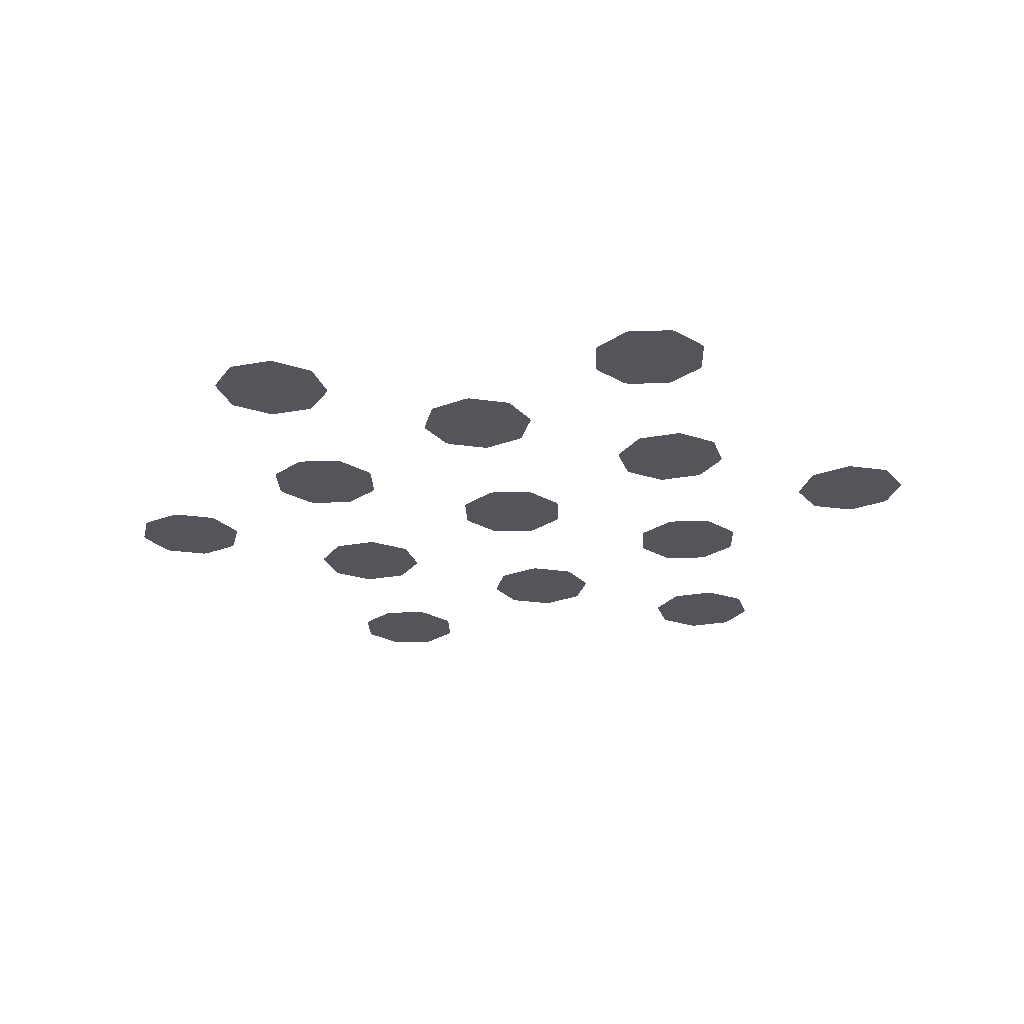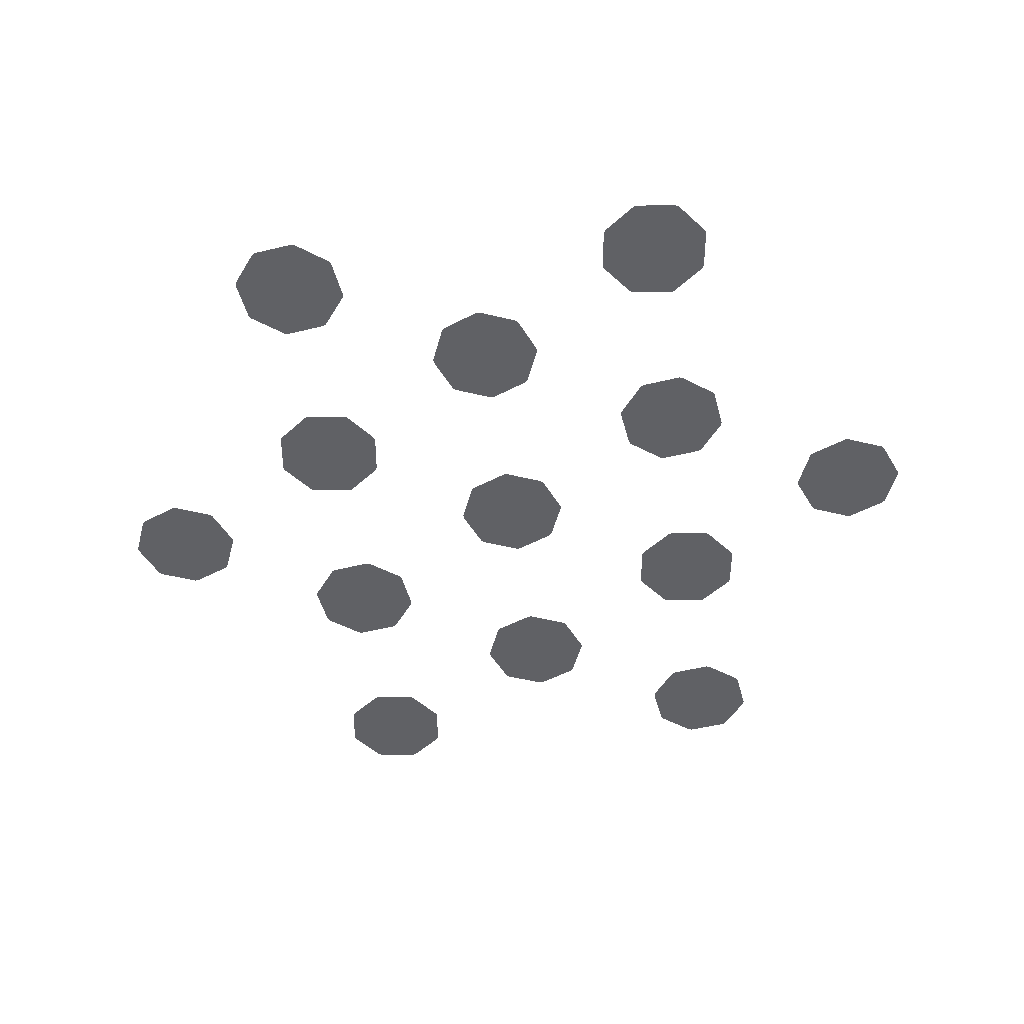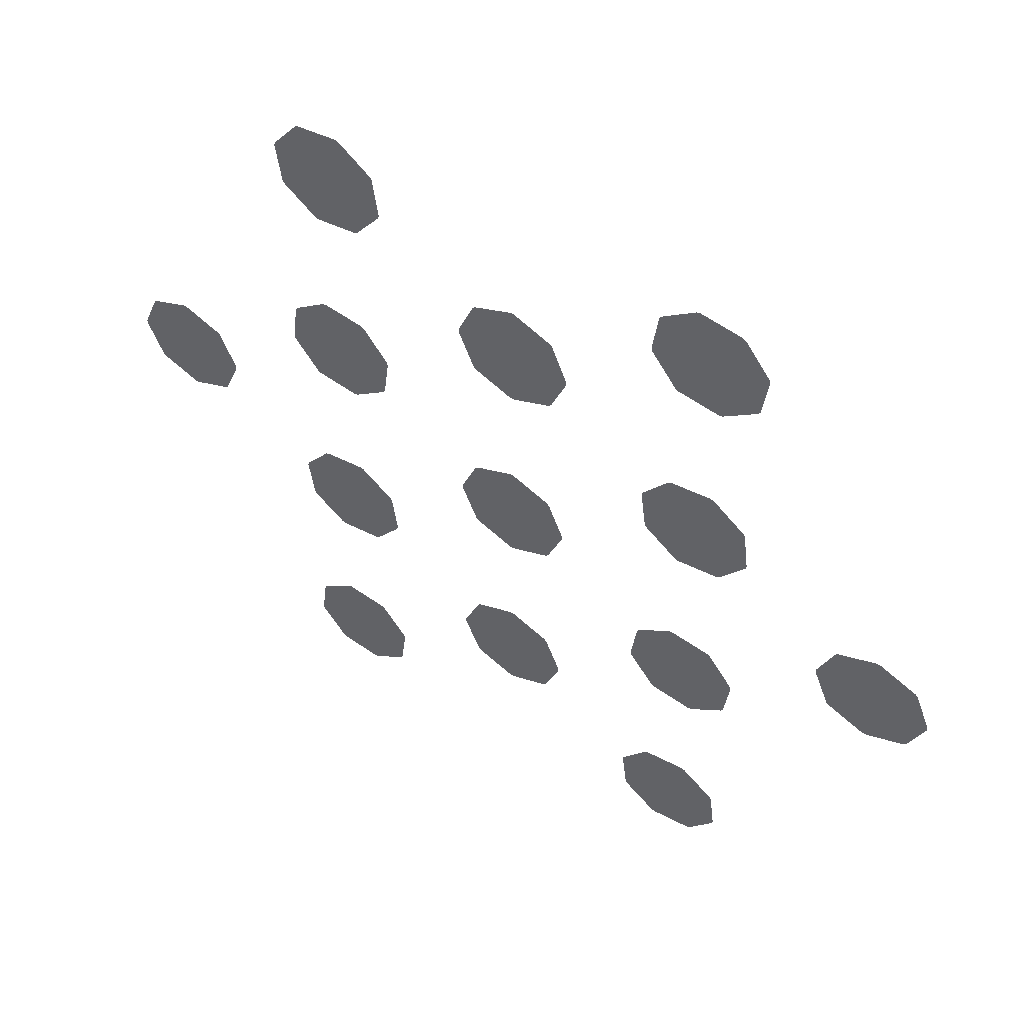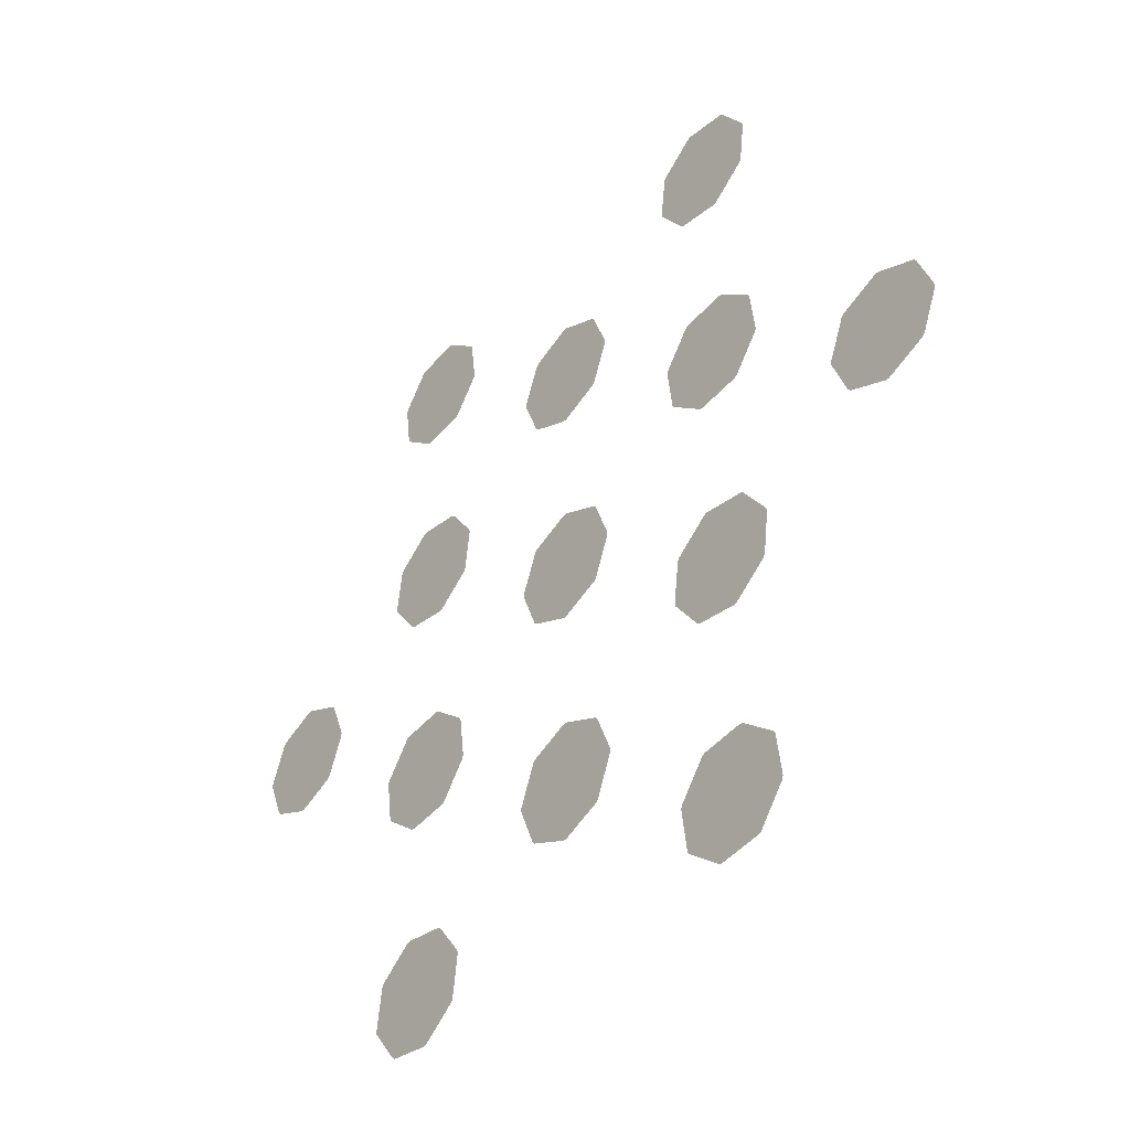
<metadata>
{"format":"obj","ext":"obj","renderer":"f3d","projection":"perspective","resolution":1024,"background":"white","views":[{"elev":-25.0,"azim":-110.6,"up":"+Z"},{"elev":-49.9,"azim":7.5,"up":"+Z"},{"elev":52.5,"azim":-146.6,"up":"+Y"},{"elev":-38.6,"azim":50.5,"up":"+Y"}]}
</metadata>
<code>
o MeshRobothorSaltPepperShakerBnyd_0_GeomSubset_3
v 0.003264 0.006286 0.04887
v 0.0032 0.006323 0.04887
v 0.003751 0.007383 0.04887
v 0.00377 0.007311 0.04887
v 0.003835 0.007274 0.04887
v 0.003906 0.007293 0.04887
v 0.003943 0.007357 0.04887
v 0.003924 0.007429 0.04887
v 0.00386 0.007466 0.04887
v 0.003788 0.007447 0.04887
v 0.002669 0.007016 0.04887
v 0.00265 0.007087 0.04887
v 0.004201 0.006192 0.04887
v 0.00413 0.006172 0.04887
v 0.004931 0.006787 0.04887
v 0.004894 0.006723 0.04887
v 0.005026 0.007724 0.04887
v 0.005045 0.007652 0.04887
v 0.00443 0.008454 0.04887
v 0.004494 0.008416 0.04887
v 0.003493 0.008548 0.04887
v 0.003565 0.008567 0.04887
v 0.002764 0.007953 0.04887
v 0.002801 0.008017 0.04887
v 0.006815 6.3e-05 0.04887
v 0.006815 0.000137 0.04887
v 0.008007 0.00019 0.04887
v 0.007955 0.000137 0.04887
v 0.007955 6.3e-05 0.04887
v 0.008007 1e-05 0.04887
v 0.008082 1e-05 0.04887
v 0.008134 6.3e-05 0.04887
v 0.008134 0.000137 0.04887
v 0.008082 0.00019 0.04887
v 0.007149 0.000943 0.04887
v 0.007201 0.000996 0.04887
v 0.007201 -0.000796 0.04887
v 0.007149 -0.000743 0.04887
v 0.008082 -0.00113 0.04887
v 0.008007 -0.00113 0.04887
v 0.00894 -0.000743 0.04887
v 0.008888 -0.000796 0.04887
v 0.009274 0.000137 0.04887
v 0.009274 6.3e-05 0.04887
v 0.008888 0.000996 0.04887
v 0.00894 0.000943 0.04887
v 0.008007 0.00133 0.04887
v 0.008082 0.00133 0.04887
v 0.00281 0.001881 0.04887
v 0.002773 0.001946 0.04887
v 0.003779 0.002587 0.04887
v 0.00376 0.002516 0.04887
v 0.003797 0.002452 0.04887
v 0.003869 0.002432 0.04887
v 0.003933 0.002469 0.04887
v 0.003952 0.002541 0.04887
v 0.003915 0.002605 0.04887
v 0.003844 0.002625 0.04887
v 0.002659 0.002811 0.04887
v 0.002678 0.002883 0.04887
v 0.003574 0.001331 0.04887
v 0.003502 0.00135 0.04887
v 0.004503 0.001482 0.04887
v 0.004439 0.001445 0.04887
v 0.005054 0.002246 0.04887
v 0.005035 0.002174 0.04887
v 0.004903 0.003176 0.04887
v 0.00494 0.003111 0.04887
v 0.004139 0.003726 0.04887
v 0.00421 0.003707 0.04887
v 0.003209 0.003575 0.04887
v 0.003273 0.003612 0.04887
v -0.000313 0.003727 0.04887
v -0.000387 0.003727 0.04887
v -0.00044 0.00492 0.04887
v -0.000387 0.004867 0.04887
v -0.000313 0.004867 0.04887
v -0.00026 0.00492 0.04887
v -0.00026 0.004994 0.04887
v -0.000313 0.005046 0.04887
v -0.000387 0.005046 0.04887
v -0.00044 0.004994 0.04887
v -0.001193 0.004061 0.04887
v -0.001246 0.004114 0.04887
v 0.000546 0.004114 0.04887
v 0.000493 0.004061 0.04887
v 0.00088 0.004994 0.04887
v 0.00088 0.00492 0.04887
v 0.000493 0.005853 0.04887
v 0.000546 0.0058 0.04887
v -0.000387 0.006187 0.04887
v -0.000313 0.006187 0.04887
v -0.001246 0.0058 0.04887
v -0.001193 0.005853 0.04887
v -0.00158 0.00492 0.04887
v -0.00158 0.004994 0.04887
v -0.0039 0.006323 0.04887
v -0.003964 0.006286 0.04887
v -0.004606 0.007293 0.04887
v -0.004535 0.007274 0.04887
v -0.00447 0.007311 0.04887
v -0.004451 0.007383 0.04887
v -0.004488 0.007447 0.04887
v -0.00456 0.007466 0.04887
v -0.004624 0.007429 0.04887
v -0.004643 0.007357 0.04887
v -0.00483 0.006172 0.04887
v -0.004901 0.006192 0.04887
v -0.00335 0.007087 0.04887
v -0.003369 0.007016 0.04887
v -0.003501 0.008017 0.04887
v -0.003464 0.007953 0.04887
v -0.004265 0.008567 0.04887
v -0.004193 0.008548 0.04887
v -0.005194 0.008416 0.04887
v -0.00513 0.008454 0.04887
v -0.005745 0.007652 0.04887
v -0.005726 0.007724 0.04887
v -0.005594 0.006723 0.04887
v -0.005631 0.006787 0.04887
v -0.003473 0.001946 0.04887
v -0.00351 0.001881 0.04887
v -0.004569 0.002432 0.04887
v -0.004497 0.002452 0.04887
v -0.00446 0.002516 0.04887
v -0.004479 0.002587 0.04887
v -0.004544 0.002625 0.04887
v -0.004615 0.002605 0.04887
v -0.004652 0.002541 0.04887
v -0.004633 0.002469 0.04887
v -0.004202 0.00135 0.04887
v -0.004274 0.001331 0.04887
v -0.003378 0.002883 0.04887
v -0.003359 0.002811 0.04887
v -0.003973 0.003612 0.04887
v -0.003909 0.003575 0.04887
v -0.00491 0.003707 0.04887
v -0.004839 0.003726 0.04887
v -0.00564 0.003111 0.04887
v -0.005603 0.003176 0.04887
v -0.005735 0.002174 0.04887
v -0.005754 0.002246 0.04887
v -0.005139 0.001445 0.04887
v -0.005203 0.001482 0.04887
v -0.000387 0.00133 0.04887
v -0.000313 0.00133 0.04887
v -0.00026 0.000137 0.04887
v -0.000313 0.00019 0.04887
v -0.000387 0.00019 0.04887
v -0.00044 0.000137 0.04887
v -0.00044 6.3e-05 0.04887
v -0.000387 1e-05 0.04887
v -0.000313 1e-05 0.04887
v -0.00026 6.3e-05 0.04887
v 0.000493 0.000996 0.04887
v 0.000546 0.000943 0.04887
v -0.001246 0.000943 0.04887
v -0.001193 0.000996 0.04887
v -0.00158 6.3e-05 0.04887
v -0.00158 0.000137 0.04887
v -0.001193 -0.000796 0.04887
v -0.001246 -0.000743 0.04887
v -0.000313 -0.00113 0.04887
v -0.000387 -0.00113 0.04887
v 0.000546 -0.000743 0.04887
v 0.000493 -0.000796 0.04887
v 0.00088 0.000137 0.04887
v 0.00088 6.3e-05 0.04887
v 0.002773 -0.001746 0.04887
v 0.00281 -0.001681 0.04887
v 0.003869 -0.002232 0.04887
v 0.003797 -0.002252 0.04887
v 0.00376 -0.002316 0.04887
v 0.003779 -0.002387 0.04887
v 0.003844 -0.002425 0.04887
v 0.003915 -0.002405 0.04887
v 0.003952 -0.002341 0.04887
v 0.003933 -0.002269 0.04887
v 0.003502 -0.00115 0.04887
v 0.003574 -0.001131 0.04887
v 0.002678 -0.002683 0.04887
v 0.002659 -0.002611 0.04887
v 0.003273 -0.003412 0.04887
v 0.003209 -0.003375 0.04887
v 0.00421 -0.003507 0.04887
v 0.004139 -0.003526 0.04887
v 0.00494 -0.002911 0.04887
v 0.004903 -0.002975 0.04887
v 0.005035 -0.001974 0.04887
v 0.005054 -0.002046 0.04887
v 0.004439 -0.001245 0.04887
v 0.004503 -0.001282 0.04887
v 0.0032 -0.006123 0.04887
v 0.003264 -0.006086 0.04887
v 0.003906 -0.007093 0.04887
v 0.003835 -0.007074 0.04887
v 0.00377 -0.007111 0.04887
v 0.003751 -0.007183 0.04887
v 0.003788 -0.007247 0.04887
v 0.00386 -0.007266 0.04887
v 0.003924 -0.007229 0.04887
v 0.003943 -0.007157 0.04887
v 0.00413 -0.005972 0.04887
v 0.004201 -0.005992 0.04887
v 0.00265 -0.006887 0.04887
v 0.002669 -0.006816 0.04887
v 0.002801 -0.007817 0.04887
v 0.002764 -0.007753 0.04887
v 0.003565 -0.008367 0.04887
v 0.003493 -0.008348 0.04887
v 0.004494 -0.008216 0.04887
v 0.00443 -0.008254 0.04887
v 0.005045 -0.007452 0.04887
v 0.005026 -0.007524 0.04887
v 0.004894 -0.006523 0.04887
v 0.004931 -0.006587 0.04887
v -0.000387 -0.003527 0.04887
v -0.000313 -0.003527 0.04887
v -0.00026 -0.00472 0.04887
v -0.000313 -0.004667 0.04887
v -0.000387 -0.004667 0.04887
v -0.00044 -0.00472 0.04887
v -0.00044 -0.004794 0.04887
v -0.000387 -0.004846 0.04887
v -0.000313 -0.004846 0.04887
v -0.00026 -0.004794 0.04887
v 0.000493 -0.003861 0.04887
v 0.000546 -0.003914 0.04887
v -0.001246 -0.003914 0.04887
v -0.001193 -0.003861 0.04887
v -0.00158 -0.004794 0.04887
v -0.00158 -0.00472 0.04887
v -0.001193 -0.005653 0.04887
v -0.001246 -0.0056 0.04887
v -0.000313 -0.005987 0.04887
v -0.000387 -0.005987 0.04887
v 0.000546 -0.0056 0.04887
v 0.000493 -0.005653 0.04887
v 0.00088 -0.00472 0.04887
v 0.00088 -0.004794 0.04887
v -0.00351 -0.001681 0.04887
v -0.003473 -0.001746 0.04887
v -0.004479 -0.002387 0.04887
v -0.00446 -0.002316 0.04887
v -0.004497 -0.002252 0.04887
v -0.004569 -0.002232 0.04887
v -0.004633 -0.002269 0.04887
v -0.004652 -0.002341 0.04887
v -0.004615 -0.002405 0.04887
v -0.004544 -0.002425 0.04887
v -0.003359 -0.002611 0.04887
v -0.003378 -0.002683 0.04887
v -0.004274 -0.001131 0.04887
v -0.004202 -0.00115 0.04887
v -0.005203 -0.001282 0.04887
v -0.005139 -0.001245 0.04887
v -0.005754 -0.002046 0.04887
v -0.005735 -0.001974 0.04887
v -0.005603 -0.002975 0.04887
v -0.00564 -0.002911 0.04887
v -0.004839 -0.003526 0.04887
v -0.00491 -0.003507 0.04887
v -0.003909 -0.003375 0.04887
v -0.003973 -0.003412 0.04887
v -0.007515 0.000137 0.04887
v -0.007515 6.3e-05 0.04887
v -0.008707 1e-05 0.04887
v -0.008655 6.3e-05 0.04887
v -0.008655 0.000137 0.04887
v -0.008707 0.00019 0.04887
v -0.008782 0.00019 0.04887
v -0.008834 0.000137 0.04887
v -0.008834 6.3e-05 0.04887
v -0.008782 1e-05 0.04887
v -0.007849 -0.000743 0.04887
v -0.007901 -0.000796 0.04887
v -0.007901 0.000996 0.04887
v -0.007849 0.000943 0.04887
v -0.008782 0.00133 0.04887
v -0.008707 0.00133 0.04887
v -0.00964 0.000943 0.04887
v -0.009588 0.000996 0.04887
v -0.009974 6.3e-05 0.04887
v -0.009974 0.000137 0.04887
v -0.009588 -0.000796 0.04887
v -0.00964 -0.000743 0.04887
v -0.008707 -0.00113 0.04887
v -0.008782 -0.00113 0.04887
v -0.003964 -0.006086 0.04887
v -0.0039 -0.006123 0.04887
v -0.004451 -0.007183 0.04887
v -0.00447 -0.007111 0.04887
v -0.004535 -0.007074 0.04887
v -0.004606 -0.007093 0.04887
v -0.004643 -0.007157 0.04887
v -0.004624 -0.007229 0.04887
v -0.00456 -0.007266 0.04887
v -0.004488 -0.007247 0.04887
v -0.003369 -0.006816 0.04887
v -0.00335 -0.006887 0.04887
v -0.004901 -0.005992 0.04887
v -0.00483 -0.005972 0.04887
v -0.005631 -0.006587 0.04887
v -0.005594 -0.006523 0.04887
v -0.005726 -0.007524 0.04887
v -0.005745 -0.007452 0.04887
v -0.00513 -0.008254 0.04887
v -0.005194 -0.008216 0.04887
v -0.004193 -0.008348 0.04887
v -0.004265 -0.008367 0.04887
v -0.003464 -0.007753 0.04887
v -0.003501 -0.007817 0.04887
f 1 4 2
f 3 24 23
f 4 12 11
f 5 13 6
f 7 16 15
f 8 18 17
f 9 20 19
f 10 22 21
f 25 28 26
f 34 47 27
f 27 35 28
f 30 38 37
f 30 39 31
f 31 41 32
f 32 43 33
f 34 46 45
f 50 53 52
f 58 71 51
f 51 59 52
f 54 62 61
f 54 63 55
f 55 65 56
f 57 68 67
f 58 70 69
f 73 76 74
f 82 95 75
f 76 84 83
f 77 85 78
f 78 87 79
f 79 89 80
f 80 91 81
f 82 94 93
f 98 101 100
f 106 119 99
f 100 108 107
f 101 109 102
f 102 111 103
f 103 113 104
f 104 115 105
f 105 117 106
f 121 124 122
f 123 144 143
f 123 131 124
f 126 134 133
f 127 136 135
f 127 137 128
f 128 139 129
f 130 142 141
f 145 148 146
f 154 167 147
f 147 155 148
f 149 157 150
f 150 159 151
f 151 161 152
f 152 163 153
f 153 165 154
f 169 172 170
f 171 192 191
f 171 179 172
f 174 182 181
f 175 184 183
f 175 185 176
f 177 188 187
f 178 190 189
f 194 197 196
f 202 215 195
f 196 204 203
f 197 205 198
f 198 207 199
f 199 209 200
f 200 211 201
f 201 213 202
f 217 220 218
f 226 239 219
f 220 228 227
f 221 229 222
f 222 231 223
f 223 233 224
f 224 235 225
f 226 238 237
f 242 245 244
f 250 263 243
f 243 251 244
f 246 254 253
f 246 255 247
f 247 257 248
f 248 259 249
f 250 262 261
f 265 268 266
f 274 287 267
f 267 275 268
f 270 278 277
f 270 279 271
f 271 281 272
f 272 283 273
f 274 286 285
f 289 292 290
f 291 312 311
f 292 300 299
f 293 301 294
f 295 304 303
f 296 306 305
f 297 308 307
f 298 310 309
f 4 11 2
f 5 1 14
f 6 13 16
f 7 15 18
f 8 17 20
f 9 19 22
f 10 21 24
f 3 23 12
f 28 35 26
f 29 25 38
f 30 37 40
f 31 39 42
f 32 41 44
f 33 43 46
f 34 45 48
f 27 47 36
f 52 59 50
f 53 49 62
f 54 61 64
f 55 63 66
f 56 65 68
f 57 67 70
f 58 69 72
f 51 71 60
f 76 83 74
f 77 73 86
f 78 85 88
f 79 87 90
f 80 89 92
f 81 91 94
f 82 93 96
f 75 95 84
f 100 107 98
f 101 97 110
f 102 109 112
f 103 111 114
f 104 113 116
f 105 115 118
f 106 117 120
f 99 119 108
f 124 131 122
f 125 121 134
f 126 133 136
f 127 135 138
f 128 137 140
f 129 139 142
f 130 141 144
f 123 143 132
f 148 155 146
f 149 145 158
f 150 157 160
f 151 159 162
f 152 161 164
f 153 163 166
f 154 165 168
f 147 167 156
f 172 179 170
f 173 169 182
f 174 181 184
f 175 183 186
f 176 185 188
f 177 187 190
f 178 189 192
f 171 191 180
f 196 203 194
f 197 193 206
f 198 205 208
f 199 207 210
f 200 209 212
f 201 211 214
f 202 213 216
f 195 215 204
f 220 227 218
f 221 217 230
f 222 229 232
f 223 231 234
f 224 233 236
f 225 235 238
f 226 237 240
f 219 239 228
f 244 251 242
f 245 241 254
f 246 253 256
f 247 255 258
f 248 257 260
f 249 259 262
f 250 261 264
f 243 263 252
f 268 275 266
f 269 265 278
f 270 277 280
f 271 279 282
f 272 281 284
f 273 283 286
f 274 285 288
f 267 287 276
f 292 299 290
f 293 289 302
f 294 301 304
f 295 303 306
f 296 305 308
f 297 307 310
f 298 309 312
f 291 311 300
f 9 10 6
f 28 30 32
f 52 54 56
f 76 78 80
f 100 102 104
f 124 126 128
f 150 152 154
f 172 174 176
f 196 198 200
f 220 222 224
f 244 246 248
f 268 270 272
f 297 298 294
f 1 5 4
f 3 10 24
f 4 3 12
f 5 14 13
f 7 6 16
f 8 7 18
f 9 8 20
f 10 9 22
f 25 29 28
f 34 48 47
f 27 36 35
f 30 29 38
f 30 40 39
f 31 42 41
f 32 44 43
f 34 33 46
f 50 49 53
f 58 72 71
f 51 60 59
f 54 53 62
f 54 64 63
f 55 66 65
f 57 56 68
f 58 57 70
f 73 77 76
f 82 96 95
f 76 75 84
f 77 86 85
f 78 88 87
f 79 90 89
f 80 92 91
f 82 81 94
f 98 97 101
f 106 120 119
f 100 99 108
f 101 110 109
f 102 112 111
f 103 114 113
f 104 116 115
f 105 118 117
f 121 125 124
f 123 130 144
f 123 132 131
f 126 125 134
f 127 126 136
f 127 138 137
f 128 140 139
f 130 129 142
f 145 149 148
f 154 168 167
f 147 156 155
f 149 158 157
f 150 160 159
f 151 162 161
f 152 164 163
f 153 166 165
f 169 173 172
f 171 178 192
f 171 180 179
f 174 173 182
f 175 174 184
f 175 186 185
f 177 176 188
f 178 177 190
f 194 193 197
f 202 216 215
f 196 195 204
f 197 206 205
f 198 208 207
f 199 210 209
f 200 212 211
f 201 214 213
f 217 221 220
f 226 240 239
f 220 219 228
f 221 230 229
f 222 232 231
f 223 234 233
f 224 236 235
f 226 225 238
f 242 241 245
f 250 264 263
f 243 252 251
f 246 245 254
f 246 256 255
f 247 258 257
f 248 260 259
f 250 249 262
f 265 269 268
f 274 288 287
f 267 276 275
f 270 269 278
f 270 280 279
f 271 282 281
f 272 284 283
f 274 273 286
f 289 293 292
f 291 298 312
f 292 291 300
f 293 302 301
f 295 294 304
f 296 295 306
f 297 296 308
f 298 297 310
f 10 3 4
f 4 5 10
f 5 6 10
f 6 7 8
f 8 9 6
f 34 27 28
f 28 29 30
f 30 31 32
f 32 33 34
f 34 28 32
f 58 51 52
f 52 53 54
f 54 55 56
f 56 57 58
f 58 52 56
f 82 75 76
f 76 77 78
f 78 79 80
f 80 81 82
f 82 76 80
f 106 99 100
f 100 101 102
f 102 103 104
f 104 105 106
f 106 100 104
f 130 123 124
f 124 125 126
f 126 127 128
f 128 129 130
f 130 124 128
f 154 147 148
f 148 149 150
f 150 151 152
f 152 153 154
f 154 148 150
f 178 171 172
f 172 173 174
f 174 175 176
f 176 177 178
f 178 172 176
f 202 195 196
f 196 197 198
f 198 199 200
f 200 201 202
f 202 196 200
f 226 219 220
f 220 221 222
f 222 223 224
f 224 225 226
f 226 220 224
f 250 243 244
f 244 245 246
f 246 247 248
f 248 249 250
f 250 244 248
f 274 267 268
f 268 269 270
f 270 271 272
f 272 273 274
f 274 268 272
f 298 291 292
f 292 293 298
f 293 294 298
f 294 295 296
f 296 297 294

</code>
